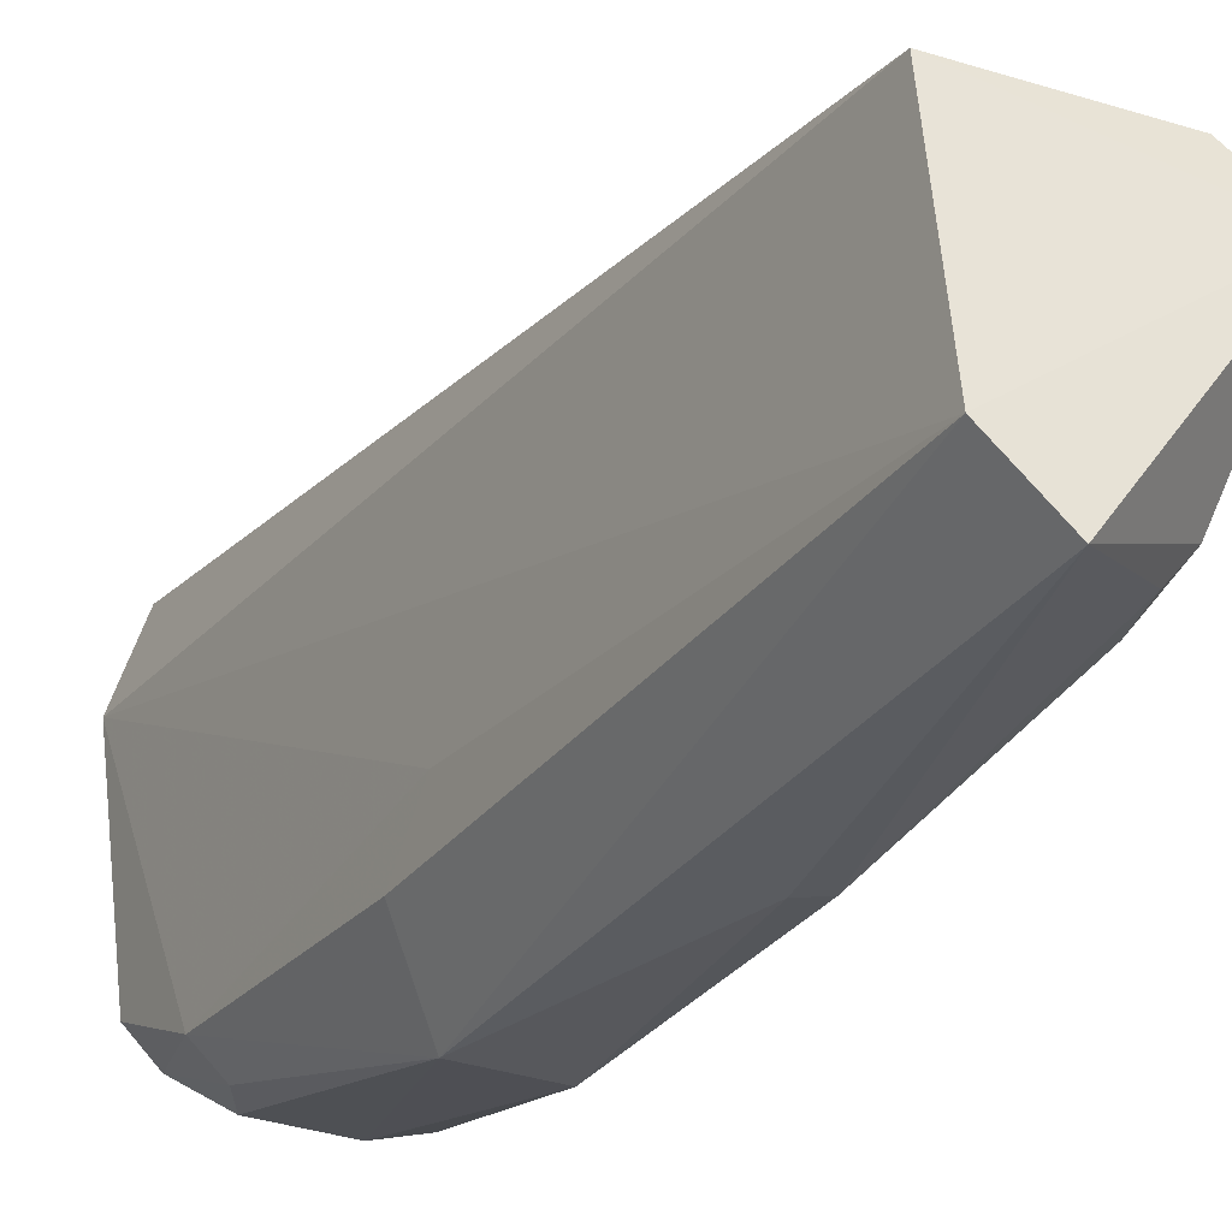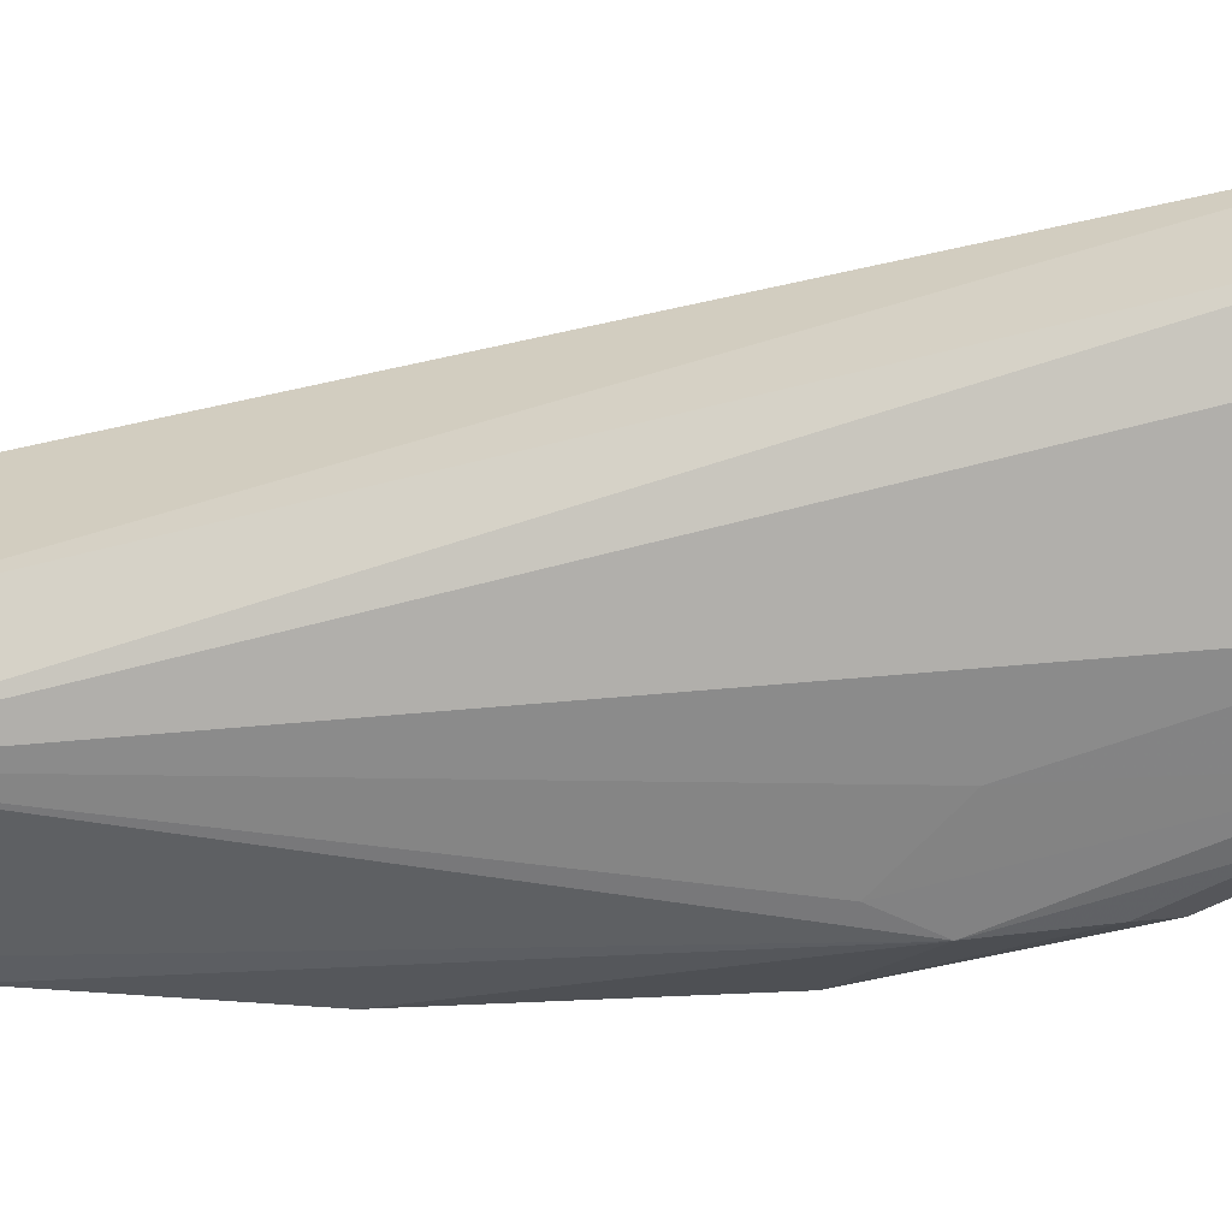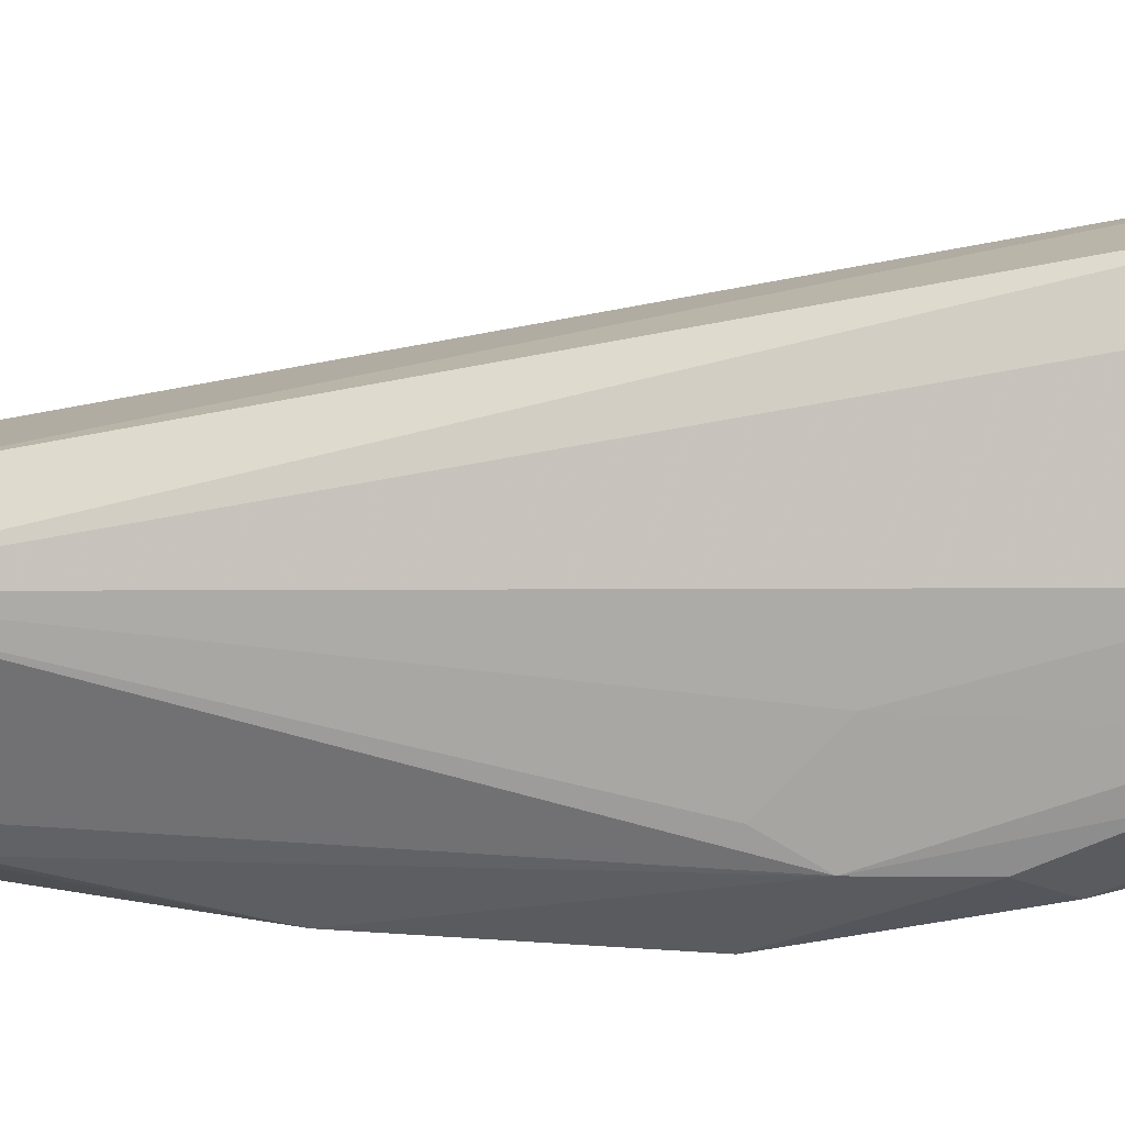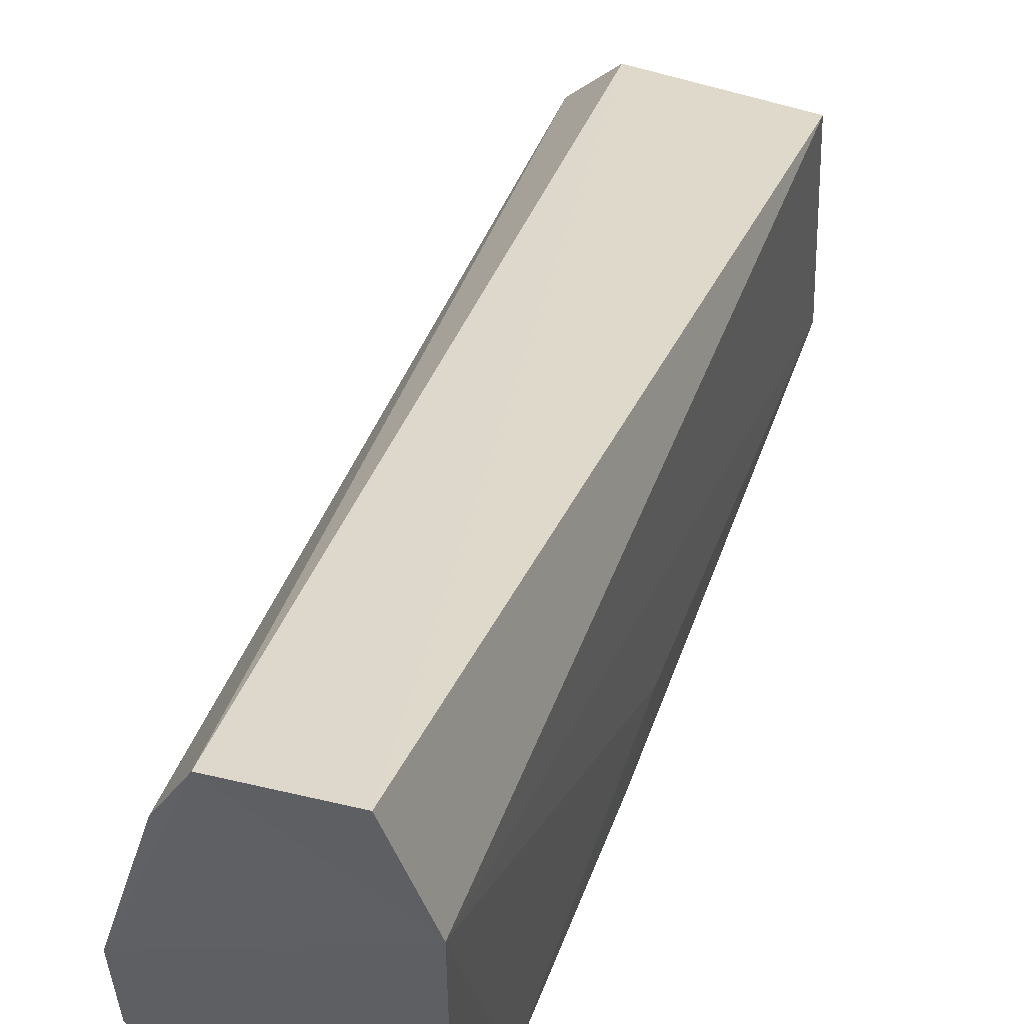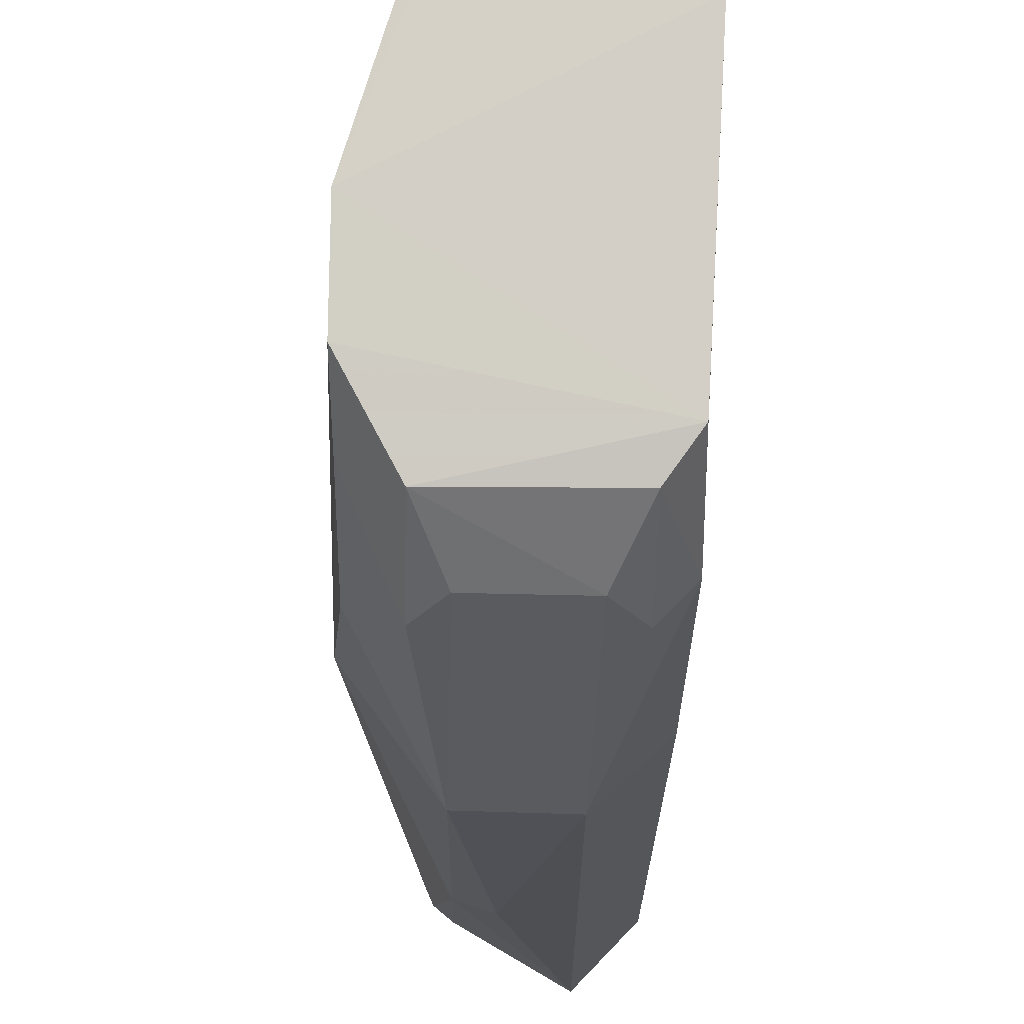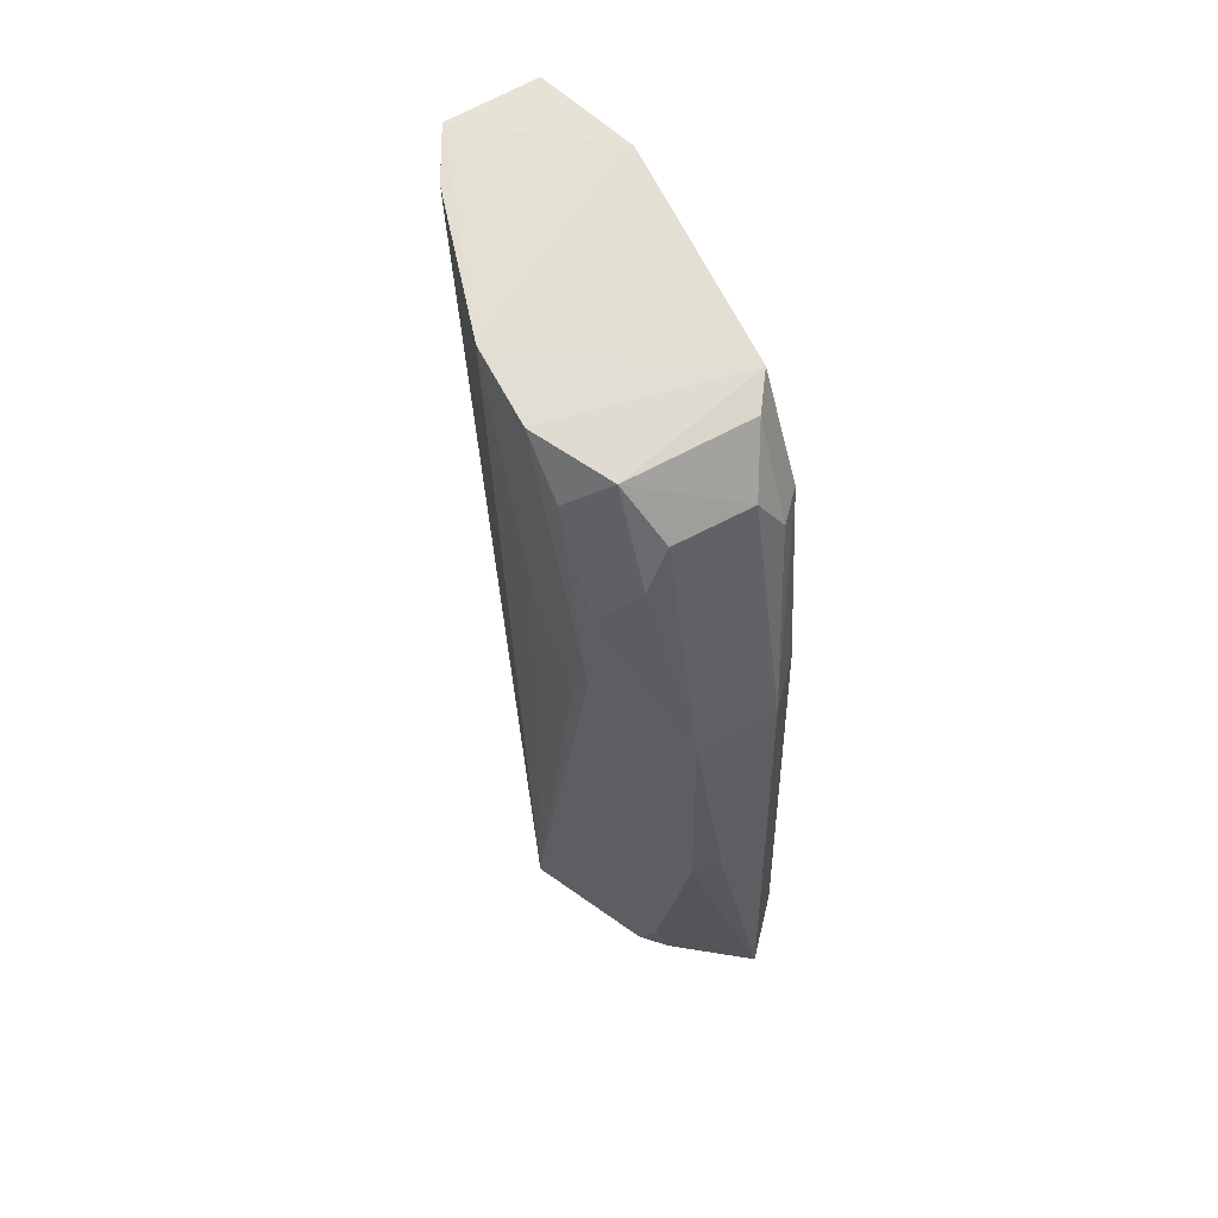
<metadata>
{"format":"obj","ext":"obj","renderer":"f3d","projection":"perspective","resolution":1024,"background":"white","views":[{"elev":-31.3,"azim":-30.9,"up":"+Z"},{"elev":29.9,"azim":85.2,"up":"+Z"},{"elev":14.6,"azim":99.0,"up":"+Z"},{"elev":42.5,"azim":-163.4,"up":"+Z"},{"elev":-18.5,"azim":178.7,"up":"+Z"},{"elev":58.3,"azim":149.8,"up":"+Y"}]}
</metadata>
<code>
v 0.06645 0.08548 -0.2069
v 0.05467 0.1015 -0.2486
v 0.06847 0.3355 -0.2177
v 0.01986 0.3486 -0.1386
v 0.009374 0.09557 -0.1931
v 0.04652 0.3481 -0.1394
v 0.06908 0.2654 -0.245
v 0.02363 0.0854 -0.2676
v 0.06814 0.3396 -0.1951
v 0.0531 0.09046 -0.1924
v 0.009191 0.08814 -0.2528
v 0.04938 0.1758 -0.2663
v 0.05508 0.3456 -0.1541
v 0.01361 0.3348 -0.2292
v 0.01065 0.3458 -0.1663
v 0.06884 0.2683 -0.2178
v 0.05303 0.1164 -0.2554
v 0.05036 0.3161 -0.2495
v 0.02762 0.2481 -0.2668
v 0.01247 0.3054 -0.2436
v 0.06911 0.2509 -0.2371
v 0.04885 0.1031 -0.2563
v 0.05701 0.3311 -0.2382
v 0.0506 0.2478 -0.2662
v 0.01032 0.2209 -0.2363
v 0.01149 0.236 -0.2498
v 0.02748 0.3164 -0.2499
v 0.06733 0.2921 -0.2443
v 0.04109 0.1755 -0.2689
v 0.02044 0.3316 -0.2383
v 0.02002 0.3042 -0.2512
v 0.06777 0.3211 -0.2305
v 0.05716 0.3039 -0.251
v 0.02985 0.19 -0.2676
f 7 1 2
f 8 2 1
f 10 5 1
f 10 1 6
f 10 6 4
f 10 4 5
f 11 8 1
f 11 1 5
f 13 9 6
f 13 6 1
f 13 1 9
f 14 9 3
f 15 4 6
f 15 6 9
f 15 9 14
f 15 5 4
f 15 11 5
f 16 3 9
f 16 9 1
f 17 12 7
f 17 7 2
f 19 8 11
f 20 15 14
f 21 16 1
f 21 1 7
f 21 7 3
f 21 3 16
f 22 17 2
f 22 2 8
f 22 8 12
f 22 12 17
f 23 14 3
f 24 7 12
f 24 19 18
f 25 11 15
f 25 15 20
f 26 20 19
f 26 19 11
f 26 25 20
f 26 11 25
f 27 18 19
f 27 23 18
f 28 7 24
f 29 24 12
f 29 12 8
f 29 19 24
f 30 20 14
f 30 14 23
f 30 23 27
f 31 27 19
f 31 19 20
f 31 30 27
f 31 20 30
f 32 23 3
f 32 3 7
f 32 7 28
f 33 18 23
f 33 32 28
f 33 23 32
f 33 28 24
f 33 24 18
f 34 29 8
f 34 8 19
f 34 19 29

</code>
